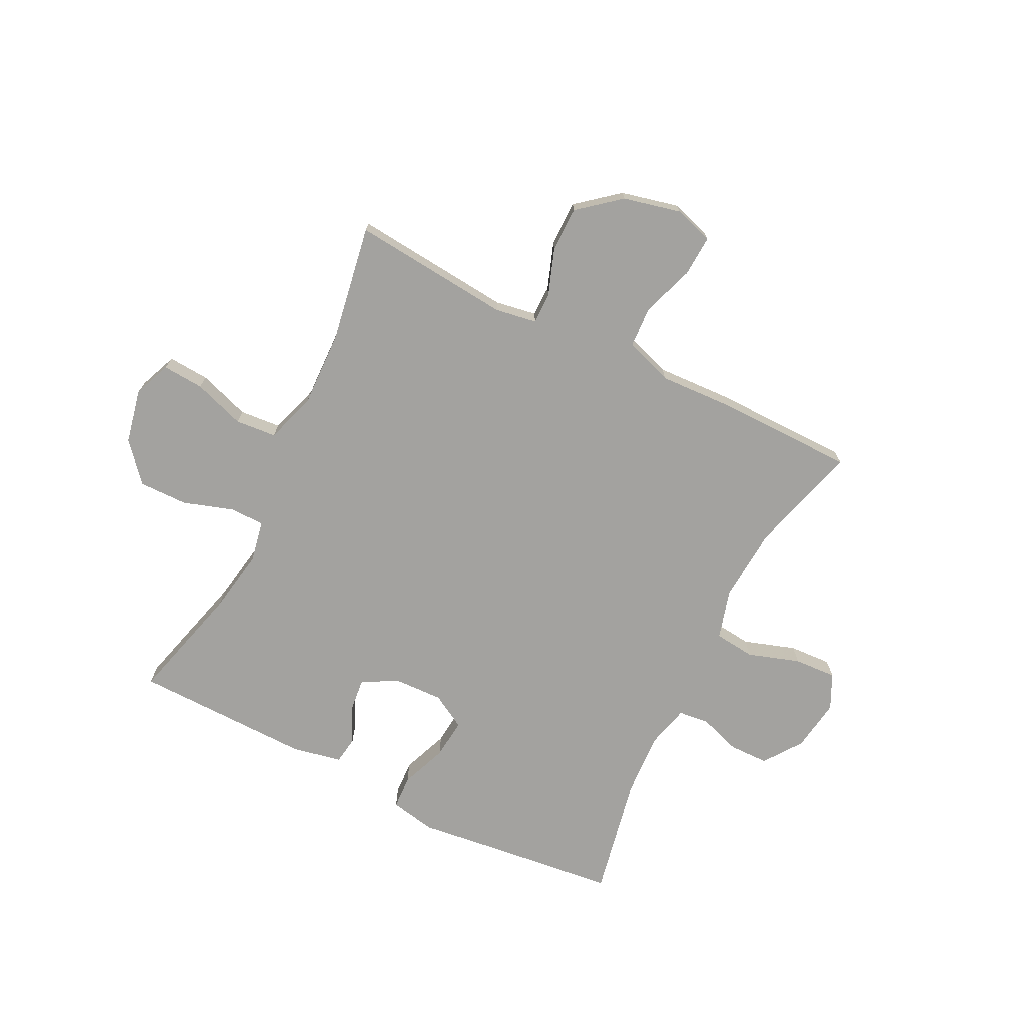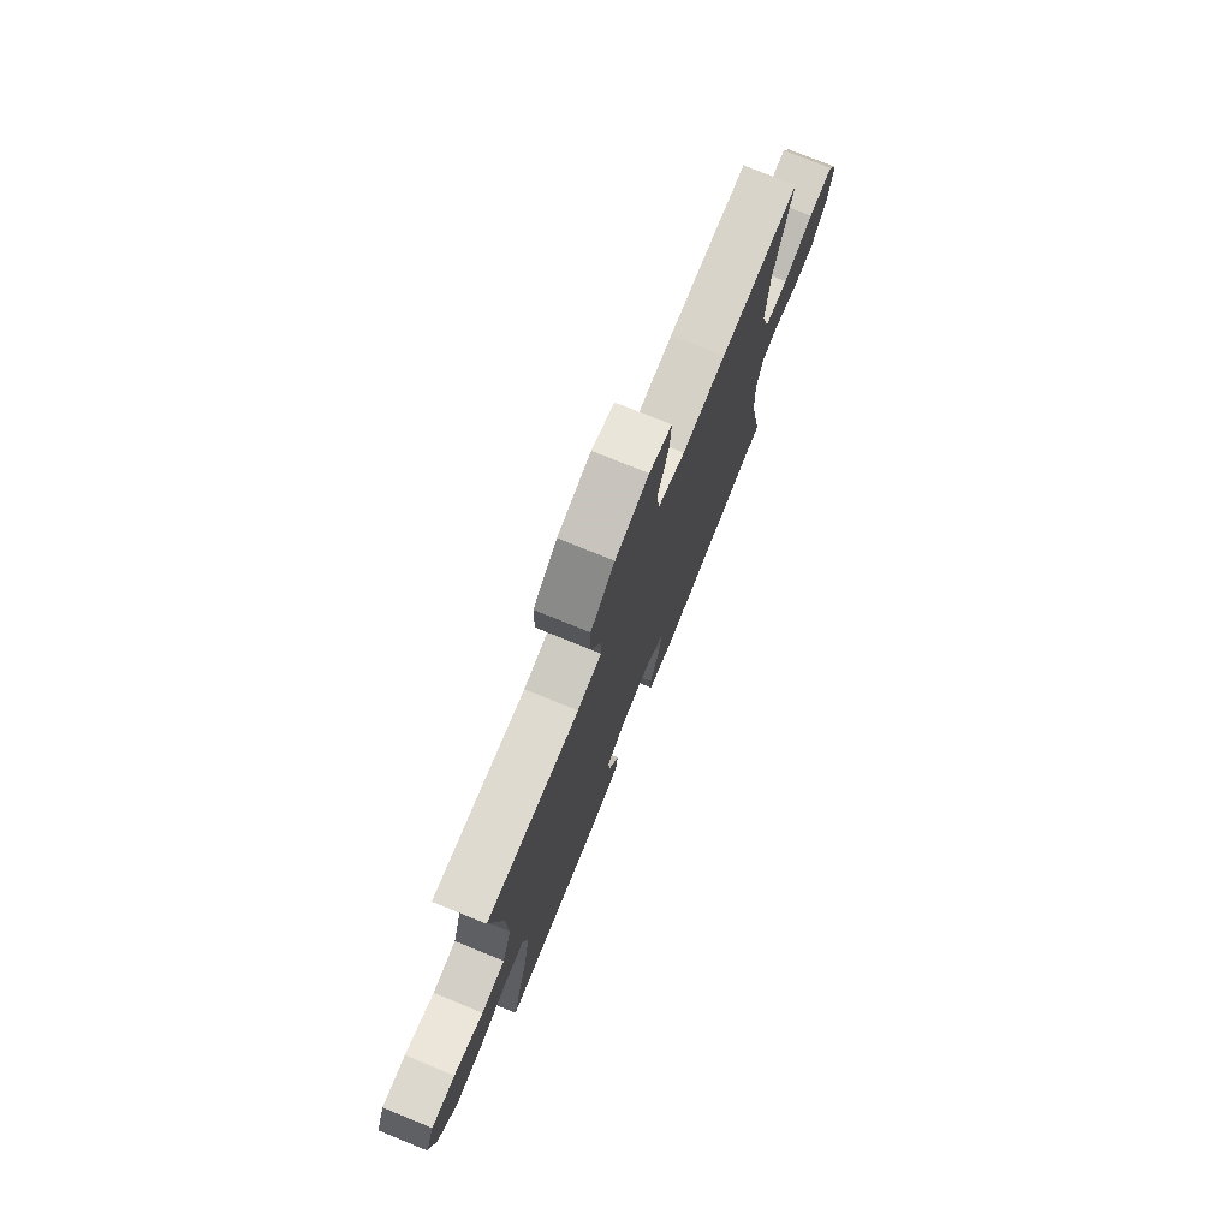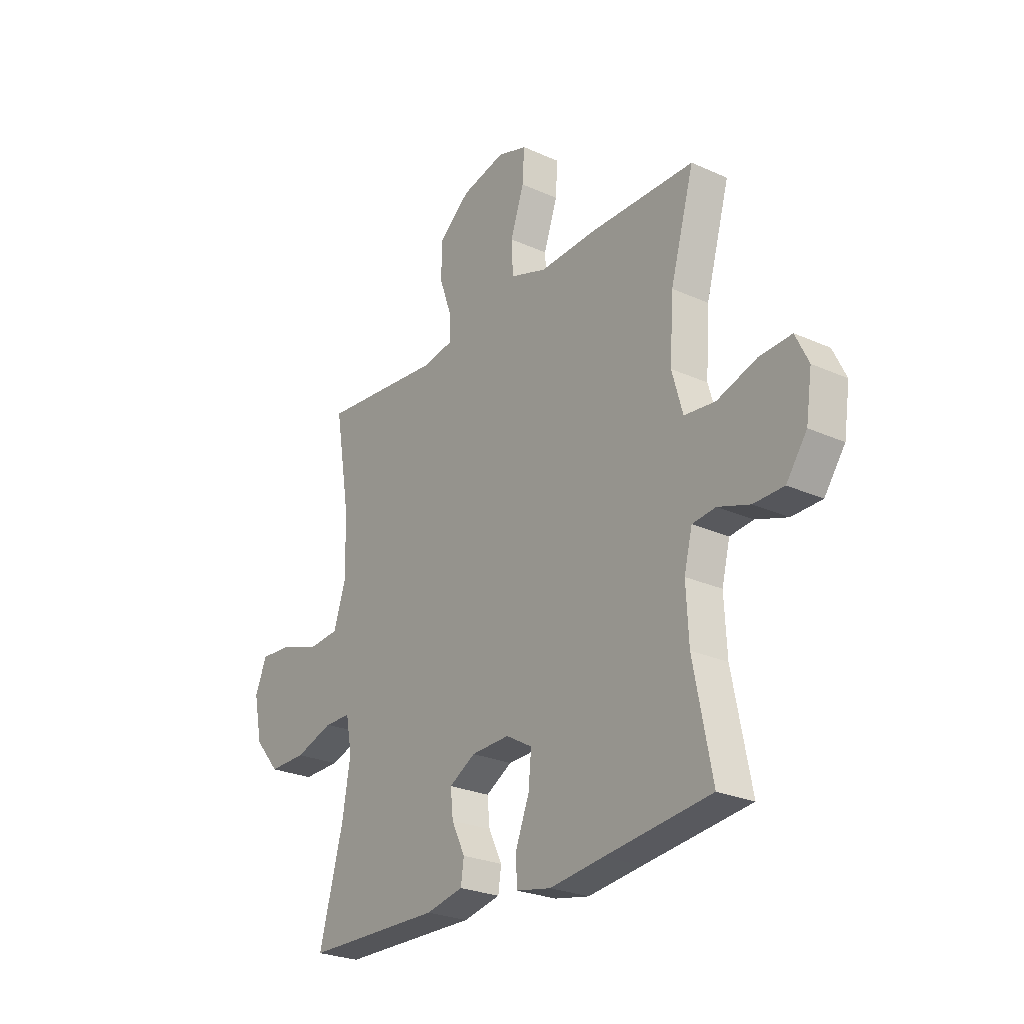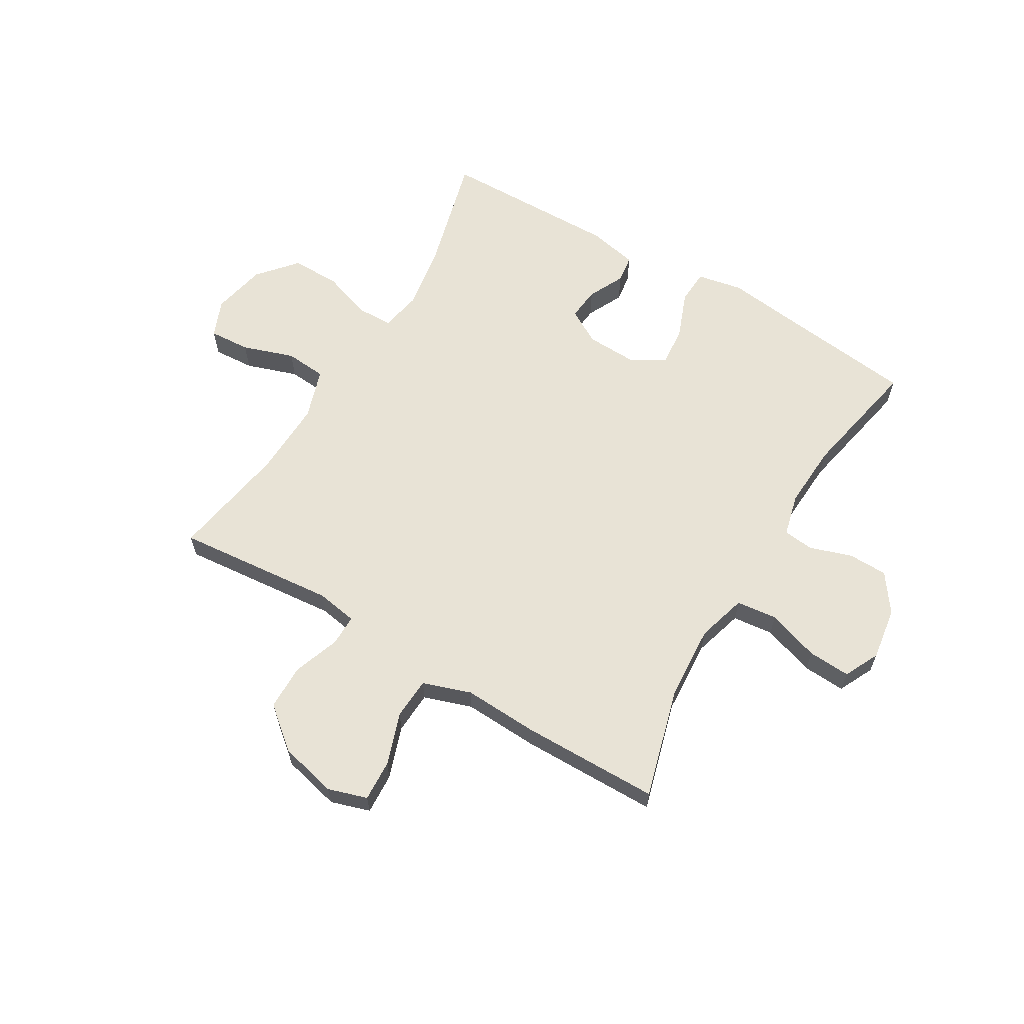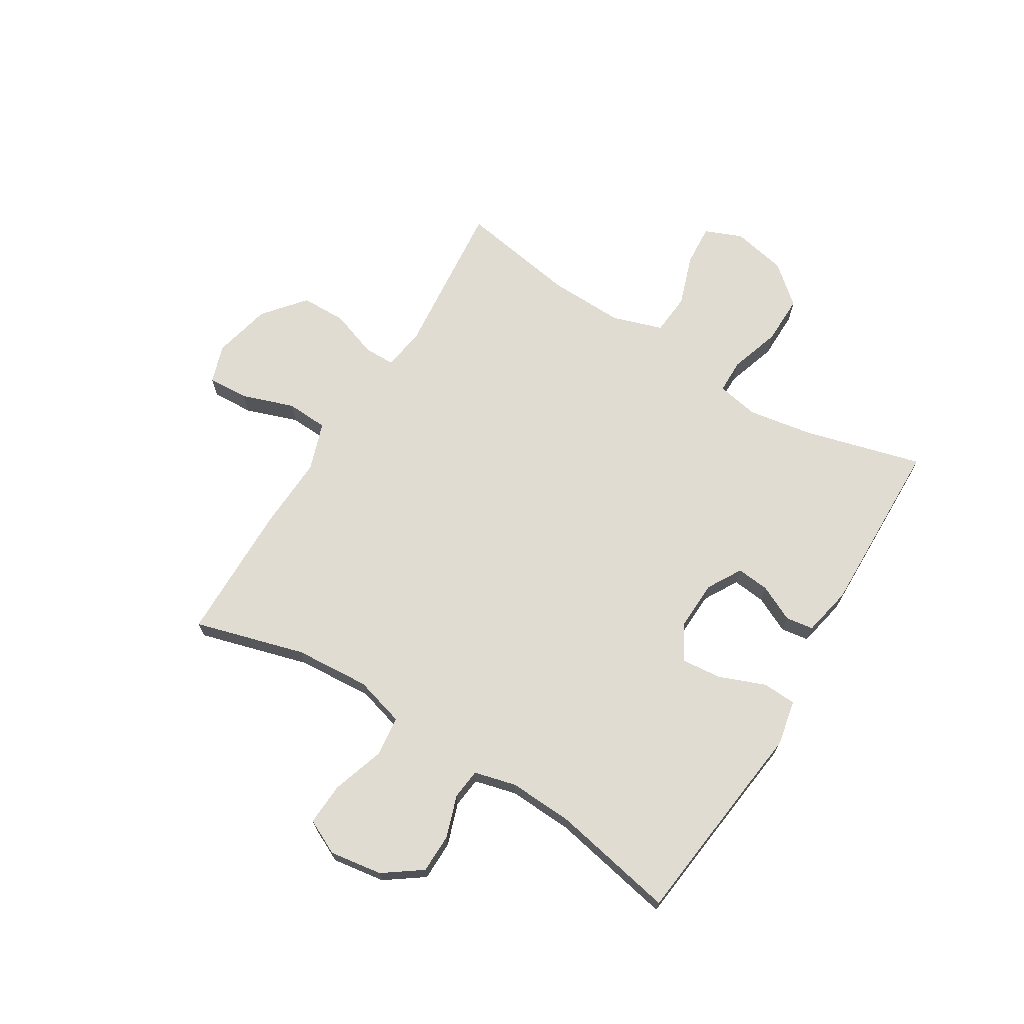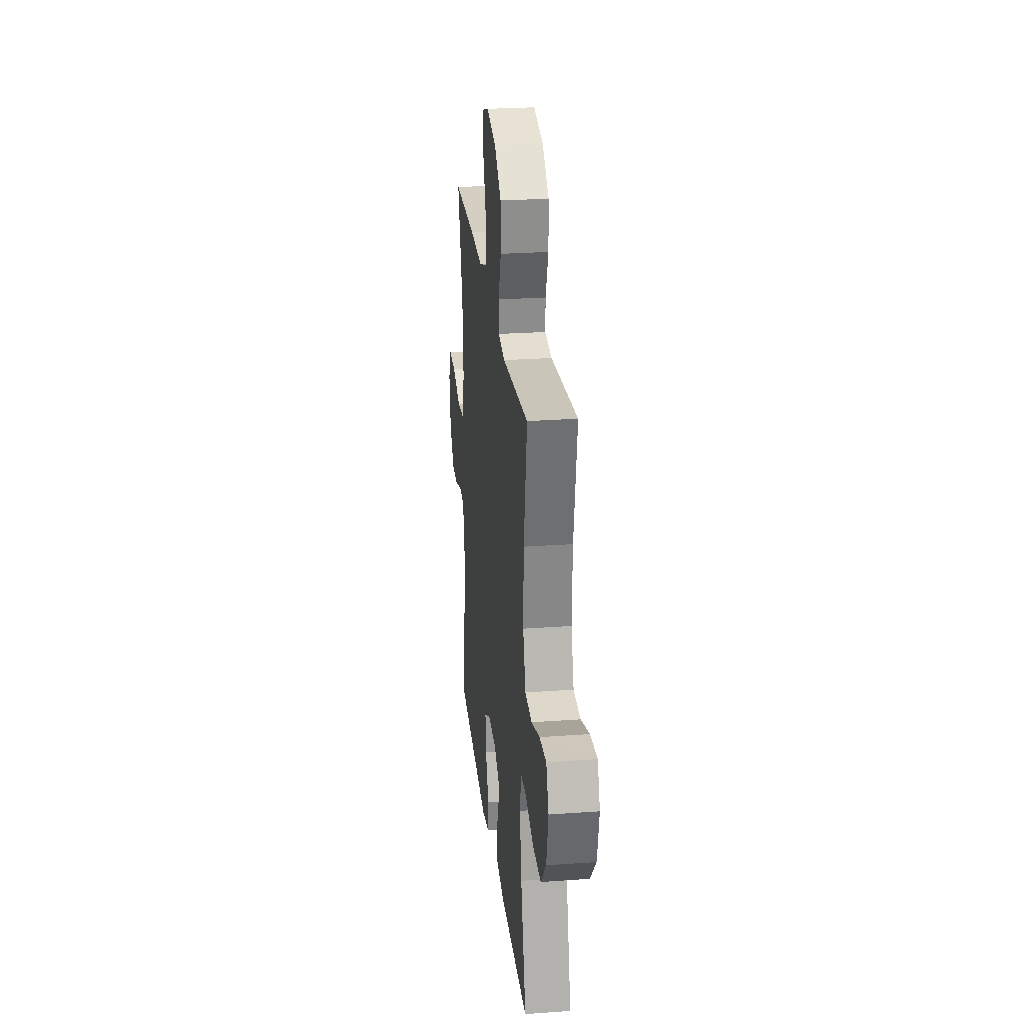
<metadata>
{"format":"obj","ext":"obj","renderer":"f3d","projection":"perspective","resolution":1024,"background":"white","views":[{"elev":-72.4,"azim":-26.4,"up":"+Y"},{"elev":76.2,"azim":-67.9,"up":"+Z"},{"elev":-25.6,"azim":54.1,"up":"+Z"},{"elev":62.5,"azim":30.9,"up":"+Y"},{"elev":69.2,"azim":121.5,"up":"+Y"},{"elev":26.2,"azim":-96.5,"up":"+Z"}]}
</metadata>
<code>
v -0.5 0.07 0.5
v -0.218 0.07 0.473
v -0.145 0.07 0.485
v -0.145 0.07 0.54
v -0.174 0.07 0.622
v -0.173 0.07 0.703
v -0.1 0.07 0.763
v 0.002 0.07 0.787
v 0.071 0.07 0.765
v 0.067 0.07 0.692
v 0.035 0.07 0.6
v 0.039 0.07 0.526
v 0.124 0.07 0.497
v 0.256 0.07 0.503
v 0.5 0.07 0.5
v 0.445 0.07 0.305
v 0.436 0.07 0.172
v 0.461 0.07 0.084
v 0.533 0.07 0.076
v 0.625 0.07 0.106
v 0.7 0.07 0.11
v 0.73 0.07 0.048
v 0.716 0.07 -0.045
v 0.668 0.07 -0.112
v 0.598 0.07 -0.113
v 0.524 0.07 -0.088
v 0.47 0.07 -0.094
v 0.451 0.07 -0.169
v 0.457 0.07 -0.283
v 0.5 0.07 -0.5
v 0.255 0.07 -0.528
v 0.13 0.07 -0.543
v 0.049 0.07 -0.527
v 0.046 0.07 -0.467
v 0.078 0.07 -0.385
v 0.085 0.07 -0.314
v 0.024 0.07 -0.279
v -0.065 0.07 -0.282
v -0.126 0.07 -0.317
v -0.12 0.07 -0.375
v -0.089 0.07 -0.439
v -0.096 0.07 -0.488
v -0.183 0.07 -0.506
v -0.5 0.07 -0.5
v -0.444 0.07 -0.291
v -0.425 0.07 -0.177
v -0.439 0.07 -0.103
v -0.5 0.07 -0.102
v -0.589 0.07 -0.131
v -0.676 0.07 -0.132
v -0.734 0.07 -0.064
v -0.754 0.07 0.032
v -0.727 0.07 0.098
v -0.654 0.07 0.093
v -0.563 0.07 0.062
v -0.49 0.07 0.068
v -0.461 0.07 0.157
v -0.465 0.07 0.291
v -0.5 0 0.5
v -0.218 0 0.473
v -0.145 0 0.485
v -0.145 0 0.54
v -0.174 0 0.622
v -0.173 0 0.703
v -0.1 0 0.763
v 0.002 0 0.787
v 0.071 0 0.765
v 0.067 0 0.692
v 0.035 0 0.6
v 0.039 0 0.526
v 0.124 0 0.497
v 0.256 0 0.503
v 0.5 0 0.5
v 0.445 0 0.305
v 0.436 0 0.172
v 0.461 0 0.084
v 0.533 0 0.076
v 0.625 0 0.106
v 0.7 0 0.11
v 0.73 0 0.048
v 0.716 0 -0.045
v 0.668 0 -0.112
v 0.598 0 -0.113
v 0.524 0 -0.088
v 0.47 0 -0.094
v 0.451 0 -0.169
v 0.457 0 -0.283
v 0.5 0 -0.5
v 0.255 0 -0.528
v 0.13 0 -0.543
v 0.049 0 -0.527
v 0.046 0 -0.467
v 0.078 0 -0.385
v 0.085 0 -0.314
v 0.024 0 -0.279
v -0.065 0 -0.282
v -0.126 0 -0.317
v -0.12 0 -0.375
v -0.089 0 -0.439
v -0.096 0 -0.488
v -0.183 0 -0.506
v -0.5 0 -0.5
v -0.444 0 -0.291
v -0.425 0 -0.177
v -0.439 0 -0.103
v -0.5 0 -0.102
v -0.589 0 -0.131
v -0.676 0 -0.132
v -0.734 0 -0.064
v -0.754 0 0.032
v -0.727 0 0.098
v -0.654 0 0.093
v -0.563 0 0.062
v -0.49 0 0.068
v -0.461 0 0.157
v -0.465 0 0.291
f 53 54 55
f 52 53 55
f 51 52 55
f 50 51 55
f 49 50 55
f 48 49 55
f 47 48 55 56
f 43 44 45
f 42 43 45
f 41 42 45
f 40 41 45
f 39 40 45 46
f 38 39 46 47
f 33 34 35
f 32 33 35
f 31 32 35
f 31 35 36
f 30 31 36
f 29 30 36
f 28 29 36 37
f 24 25 26
f 23 24 26
f 22 23 26
f 21 22 26
f 20 21 26
f 19 20 26
f 18 19 26 27
f 47 56 57
f 38 47 57
f 37 38 57
f 28 37 57
f 27 28 57
f 18 27 57
f 17 18 57
f 9 10 11
f 8 9 11
f 7 8 11
f 6 7 11
f 5 6 11
f 4 5 11
f 3 4 11 12
f 58 1 2
f 58 2 3
f 57 58 3
f 17 57 3
f 16 17 3
f 16 3 12 13
f 13 14 15 16
f 113 112 111
f 113 111 110
f 113 110 109
f 113 109 108
f 113 108 107
f 113 107 106
f 114 113 106 105
f 103 102 101
f 103 101 100
f 103 100 99
f 103 99 98
f 104 103 98 97
f 105 104 97 96
f 93 92 91
f 93 91 90
f 93 90 89
f 94 93 89
f 94 89 88
f 94 88 87
f 95 94 87 86
f 84 83 82
f 84 82 81
f 84 81 80
f 84 80 79
f 84 79 78
f 84 78 77
f 85 84 77 76
f 115 114 105
f 115 105 96
f 115 96 95
f 115 95 86
f 115 86 85
f 115 85 76
f 115 76 75
f 69 68 67
f 69 67 66
f 69 66 65
f 69 65 64
f 69 64 63
f 69 63 62
f 70 69 62 61
f 60 59 116
f 61 60 116
f 61 116 115
f 61 115 75
f 61 75 74
f 71 70 61 74
f 74 73 72 71
f 1 59 60 2
f 2 60 61 3
f 3 61 62 4
f 4 62 63 5
f 5 63 64 6
f 6 64 65 7
f 7 65 66 8
f 8 66 67 9
f 9 67 68 10
f 10 68 69 11
f 11 69 70 12
f 12 70 71 13
f 13 71 72 14
f 14 72 73 15
f 15 73 74 16
f 16 74 75 17
f 17 75 76 18
f 18 76 77 19
f 19 77 78 20
f 20 78 79 21
f 21 79 80 22
f 22 80 81 23
f 23 81 82 24
f 24 82 83 25
f 25 83 84 26
f 26 84 85 27
f 27 85 86 28
f 28 86 87 29
f 29 87 88 30
f 30 88 89 31
f 31 89 90 32
f 32 90 91 33
f 33 91 92 34
f 34 92 93 35
f 35 93 94 36
f 36 94 95 37
f 37 95 96 38
f 38 96 97 39
f 39 97 98 40
f 40 98 99 41
f 41 99 100 42
f 42 100 101 43
f 43 101 102 44
f 44 102 103 45
f 45 103 104 46
f 46 104 105 47
f 47 105 106 48
f 48 106 107 49
f 49 107 108 50
f 50 108 109 51
f 51 109 110 52
f 52 110 111 53
f 53 111 112 54
f 54 112 113 55
f 55 113 114 56
f 56 114 115 57
f 57 115 116 58
f 58 116 59 1

</code>
